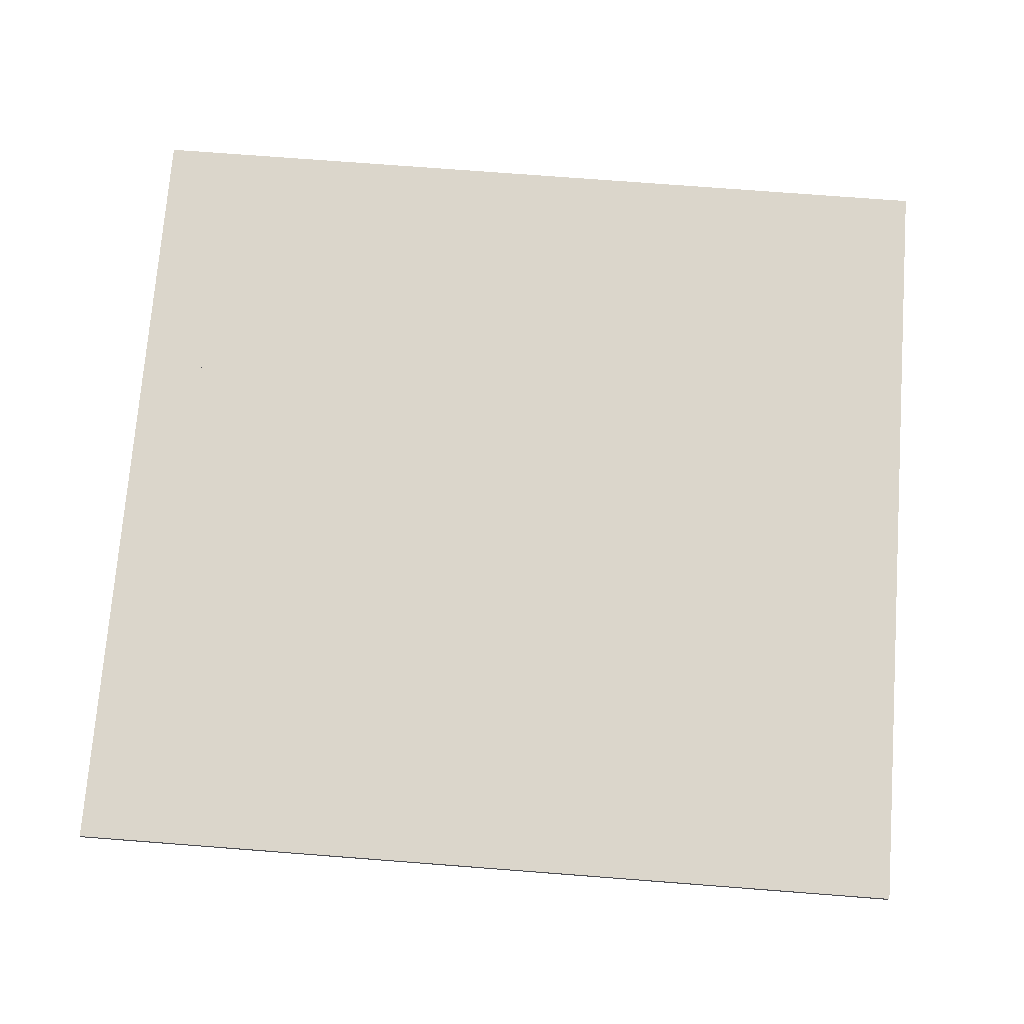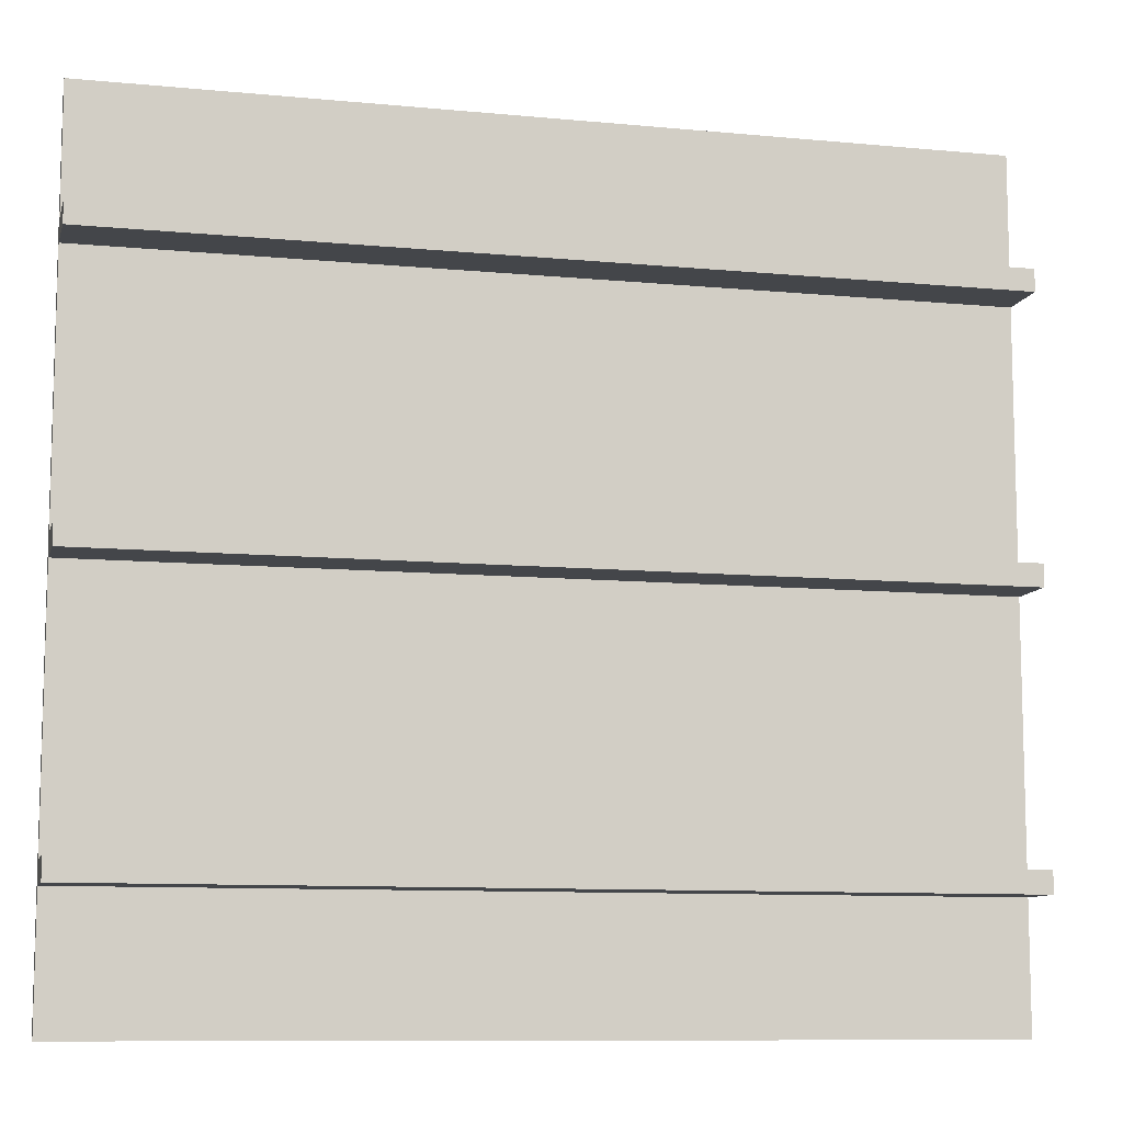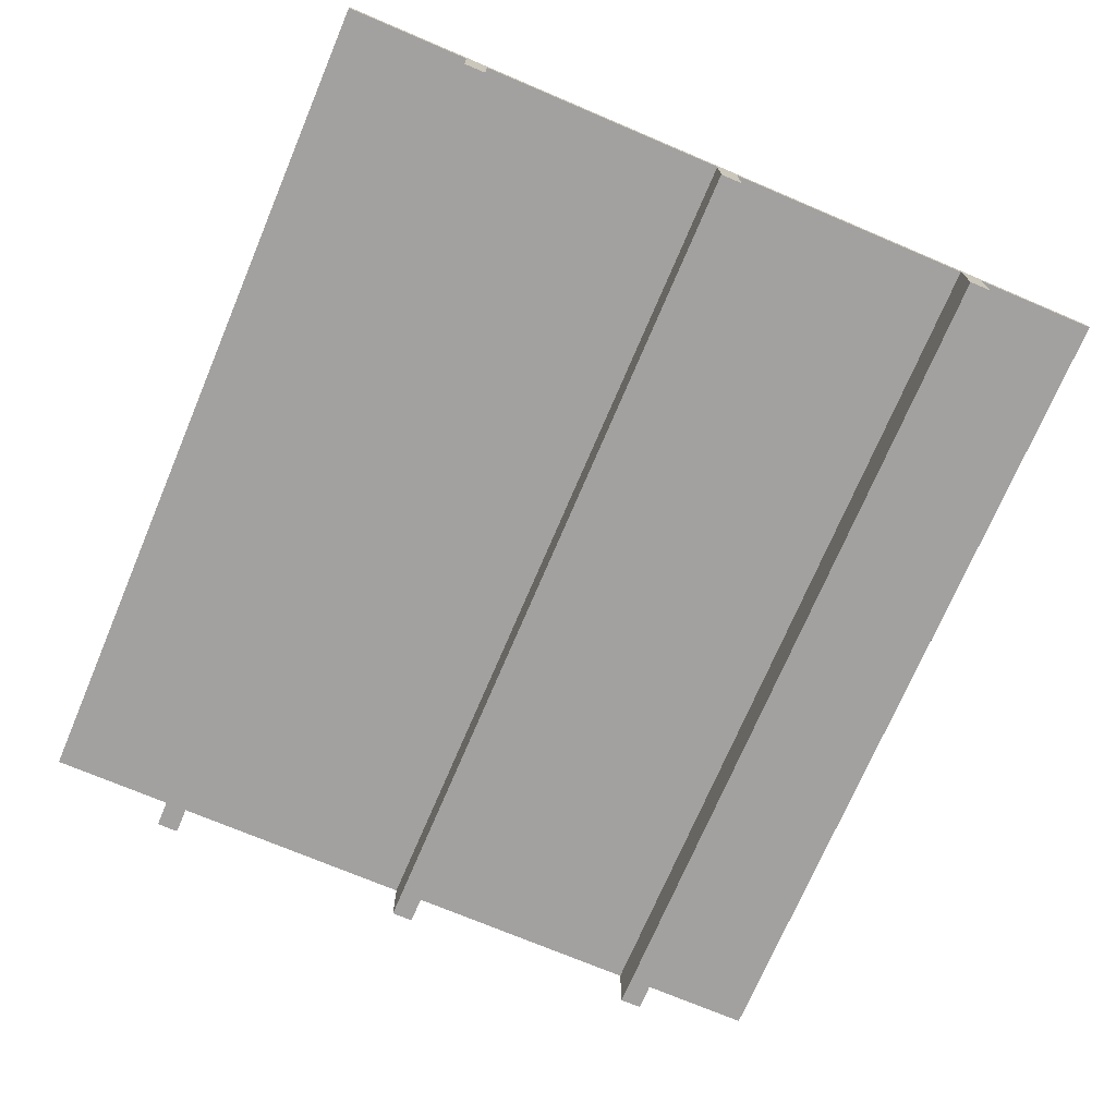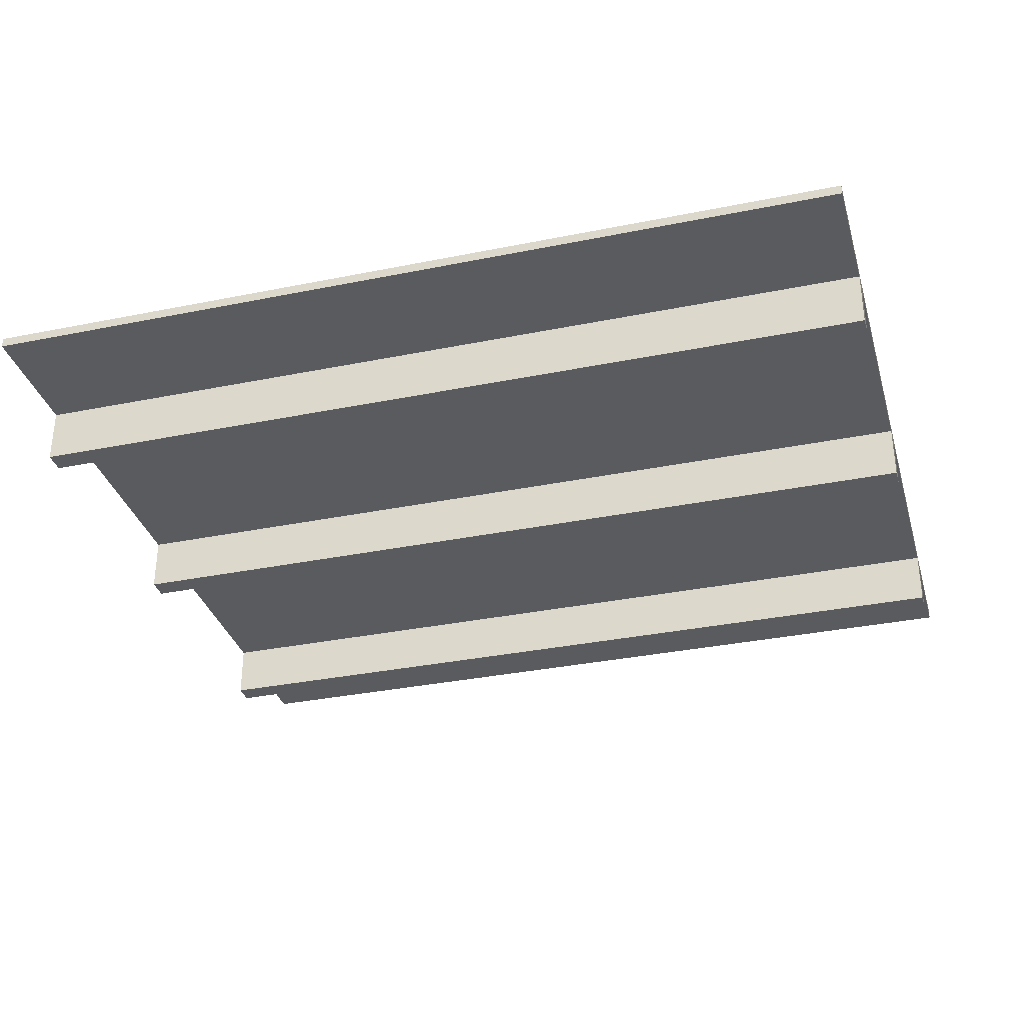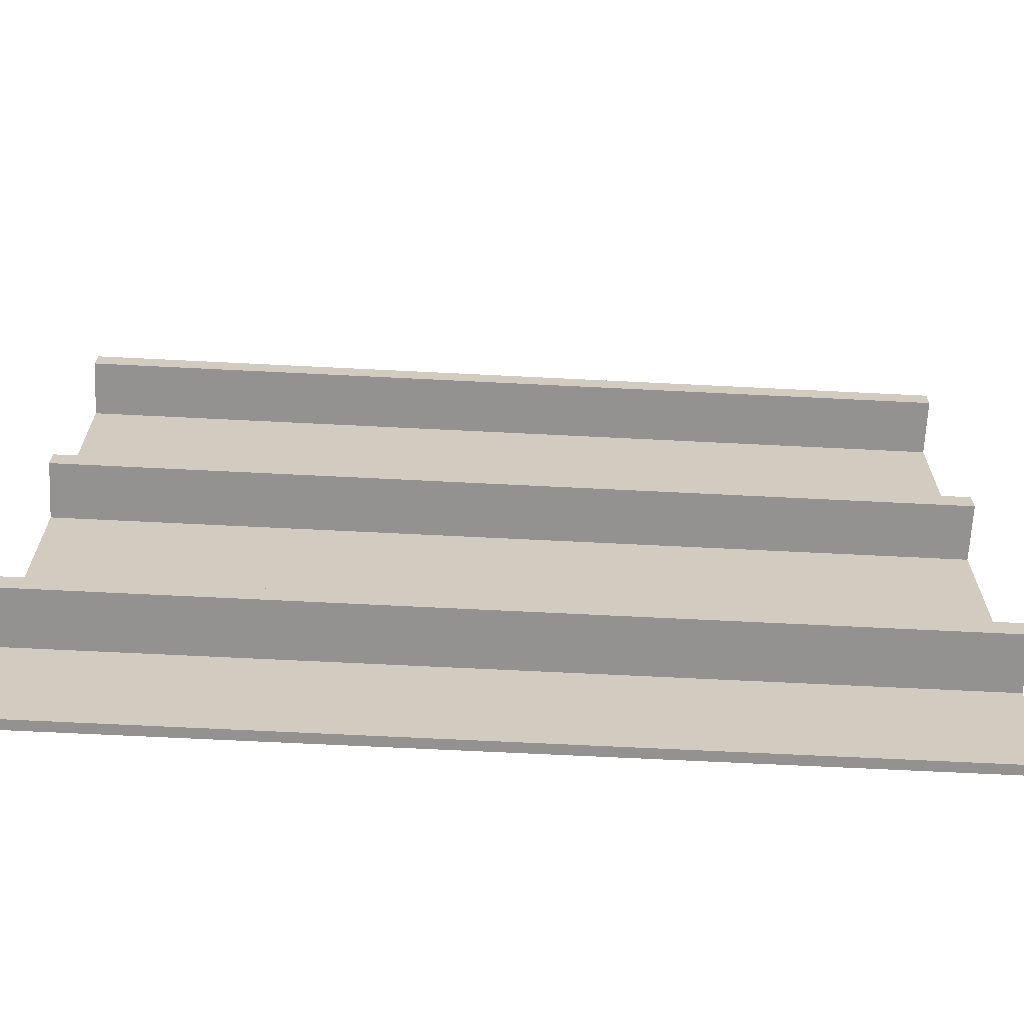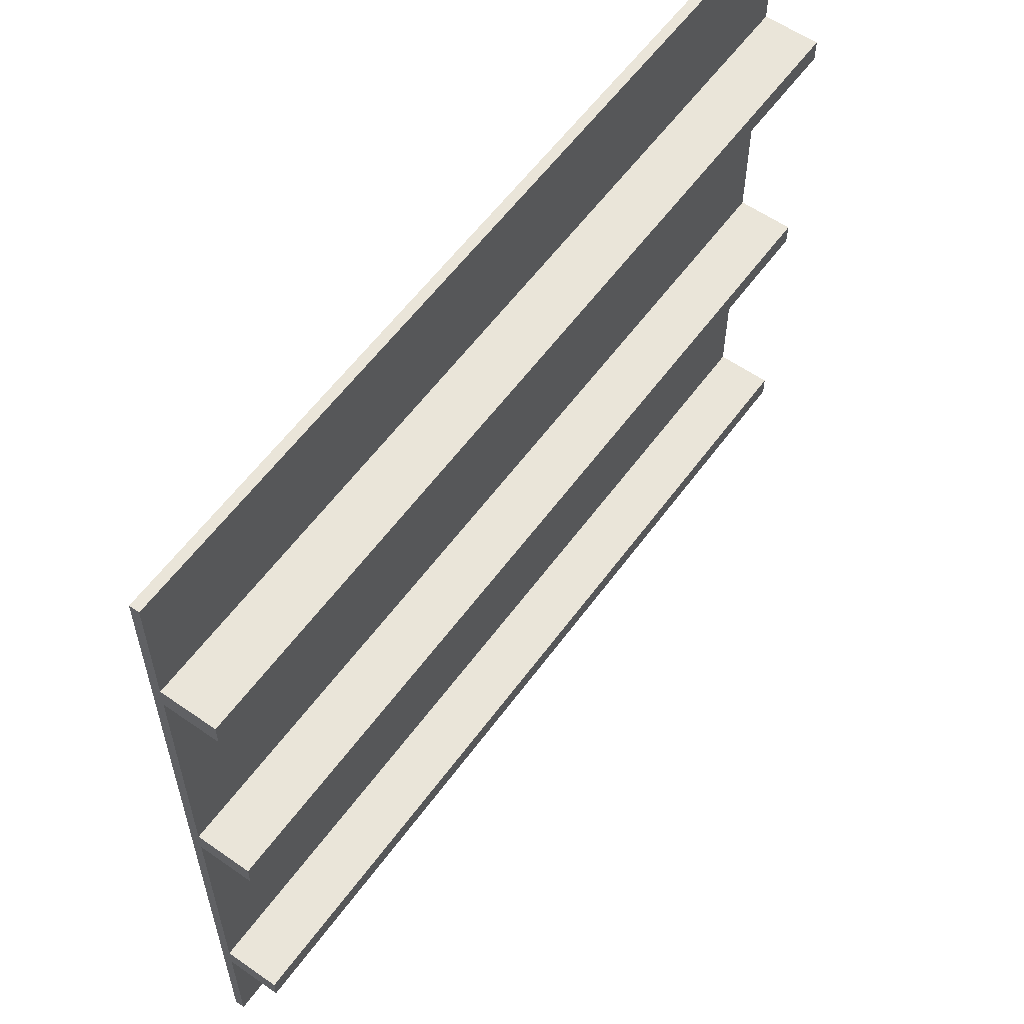
<metadata>
{"format":"obj","ext":"obj","renderer":"f3d","projection":"perspective","resolution":1024,"background":"white","views":[{"elev":73.5,"azim":-175.6,"up":"+Y"},{"elev":-9.8,"azim":-13.9,"up":"+Z"},{"elev":-72.3,"azim":67.0,"up":"+Y"},{"elev":-33.4,"azim":-164.5,"up":"+Y"},{"elev":-66.5,"azim":-2.9,"up":"+Z"},{"elev":58.2,"azim":-54.2,"up":"+Z"}]}
</metadata>
<code>
v -8000 420 2500
v -8000 600 2500
v 8000 420 2500
v 8000 600 2500
v -8000 600 2500
v -8000 600 7500
v 8000 600 2500
v 8000 600 7500
v -8000 600 7500
v -8000 420 7500
v 8000 600 7500
v 8000 420 7500
v -8000 420 7500
v -8000 420 5200
v 8000 420 7500
v 8000 420 5200
v -8000 420 5200
v -8000 -600 5200
v 8000 420 5200
v 8000 -600 5200
v -8000 -600 5200
v -8000 -600 4800
v 8000 -600 5200
v 8000 -600 4800
v -8000 -600 4800
v -8000 420 4800
v 8000 -600 4800
v 8000 420 4800
v -8000 420 4800
v -8000 420 2500
v 8000 420 4800
v 8000 420 2500
v 8000 600 2500
v 8000 600 7500
v 8000 420 2500
v 8000 420 4800
v 8000 -600 4800
v 8000 -600 5200
v 8000 420 5200
v 8000 420 7500
v -8000 600 2500
v -8000 420 2500
v -8000 600 7500
v -8000 420 7500
v -8000 420 5200
v -8000 -600 5200
v -8000 -600 4800
v -8000 420 4800
f 2 4 3 1
f 6 8 7 5
f 10 12 11 9
f 14 16 15 13
f 18 20 19 17
f 22 24 23 21
f 26 28 27 25
f 30 32 31 29
f 36 34 39
f 40 39 34
f 39 38 37 36
f 36 35 33
f 34 36 33
f 45 44 43
f 46 45 48 47
f 43 41 48 45
f 42 48 41
v -8000 420 -7500
v -8000 600 -7500
v 8000 420 -7500
v 8000 600 -7500
v -8000 600 -7500
v -8000 600 -2500
v 8000 600 -7500
v 8000 600 -2500
v -8000 600 -2500
v -8000 420 -2500
v 8000 600 -2500
v 8000 420 -2500
v -8000 420 -2500
v -8000 420 -4800
v 8000 420 -2500
v 8000 420 -4800
v -8000 420 -4800
v -8000 -600 -4800
v 8000 420 -4800
v 8000 -600 -4800
v -8000 -600 -4800
v -8000 -600 -5200
v 8000 -600 -4800
v 8000 -600 -5200
v -8000 -600 -5200
v -8000 420 -5200
v 8000 -600 -5200
v 8000 420 -5200
v -8000 420 -5200
v -8000 420 -7500
v 8000 420 -5200
v 8000 420 -7500
v 8000 600 -7500
v 8000 600 -2500
v 8000 420 -7500
v 8000 420 -5200
v 8000 -600 -5200
v 8000 -600 -4800
v 8000 420 -4800
v 8000 420 -2500
v -8000 600 -7500
v -8000 420 -7500
v -8000 600 -2500
v -8000 420 -2500
v -8000 420 -4800
v -8000 -600 -4800
v -8000 -600 -5200
v -8000 420 -5200
f 50 52 51 49
f 54 56 55 53
f 58 60 59 57
f 62 64 63 61
f 66 68 67 65
f 70 72 71 69
f 74 76 75 73
f 78 80 79 77
f 84 82 87
f 88 87 82
f 87 86 85 84
f 84 83 81
f 82 84 81
f 93 92 91
f 94 93 96 95
f 91 89 96 93
f 90 96 89
v -8000 420 -2500
v -8000 600 -2500
v 8000 420 -2500
v 8000 600 -2500
v -8000 600 -2500
v -8000 600 2500
v 8000 600 -2500
v 8000 600 2500
v -8000 600 2500
v -8000 420 2500
v 8000 600 2500
v 8000 420 2500
v -8000 420 2500
v -8000 420 200
v 8000 420 2500
v 8000 420 200
v -8000 420 200
v -8000 -600 200
v 8000 420 200
v 8000 -600 200
v -8000 -600 200
v -8000 -600 -200
v 8000 -600 200
v 8000 -600 -200
v -8000 -600 -200
v -8000 420 -200
v 8000 -600 -200
v 8000 420 -200
v -8000 420 -200
v -8000 420 -2500
v 8000 420 -200
v 8000 420 -2500
v 8000 600 -2500
v 8000 600 2500
v 8000 420 -2500
v 8000 420 -200
v 8000 -600 -200
v 8000 -600 200
v 8000 420 200
v 8000 420 2500
v -8000 600 -2500
v -8000 420 -2500
v -8000 600 2500
v -8000 420 2500
v -8000 420 200
v -8000 -600 200
v -8000 -600 -200
v -8000 420 -200
f 98 100 99 97
f 102 104 103 101
f 106 108 107 105
f 110 112 111 109
f 114 116 115 113
f 118 120 119 117
f 122 124 123 121
f 126 128 127 125
f 132 130 135
f 136 135 130
f 135 134 133 132
f 132 131 129
f 130 132 129
f 141 140 139
f 142 141 144 143
f 139 137 144 141
f 138 144 137

</code>
